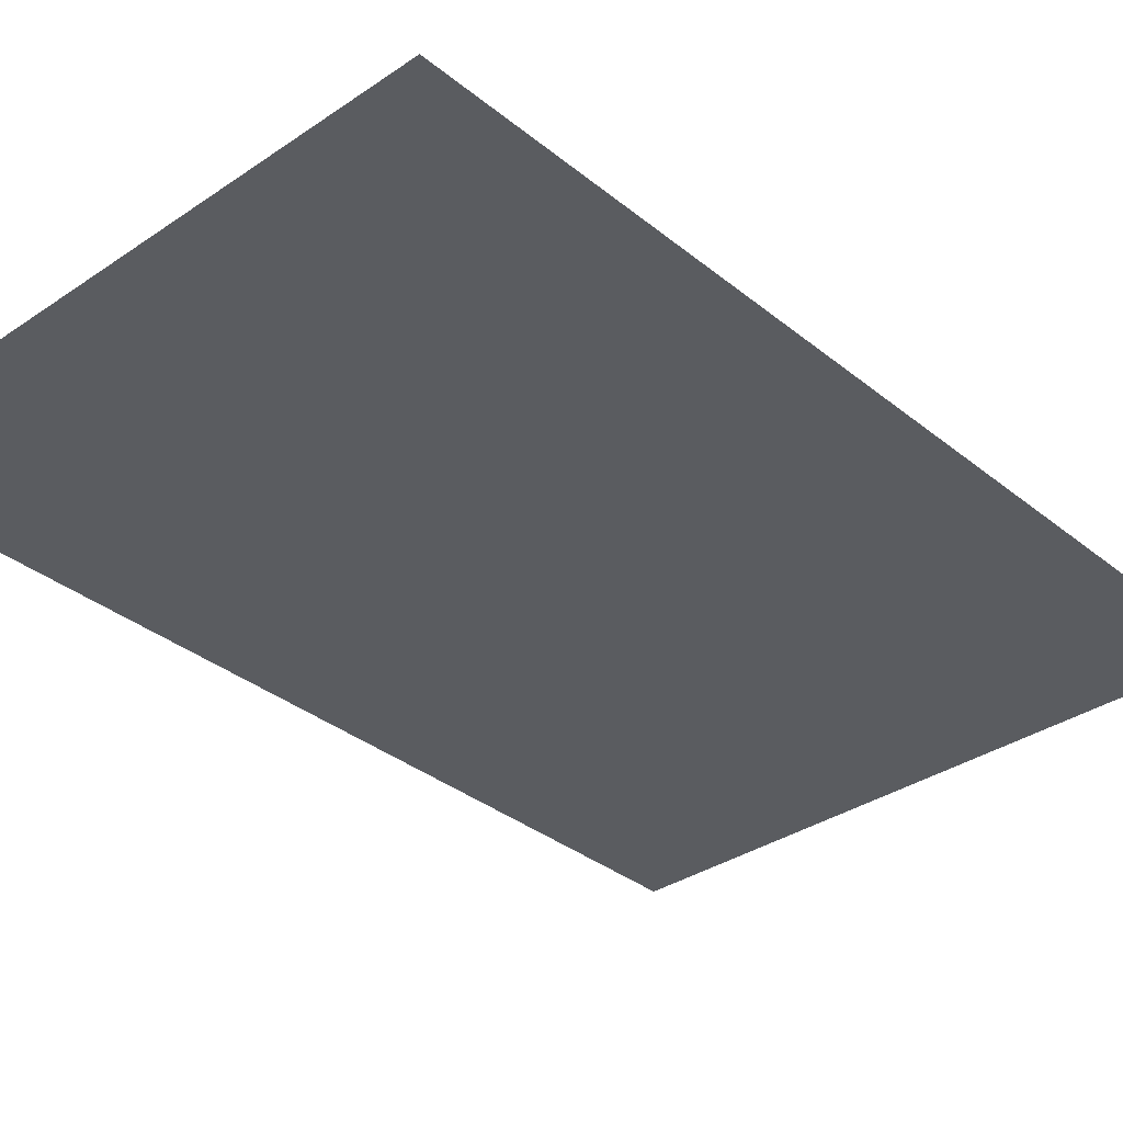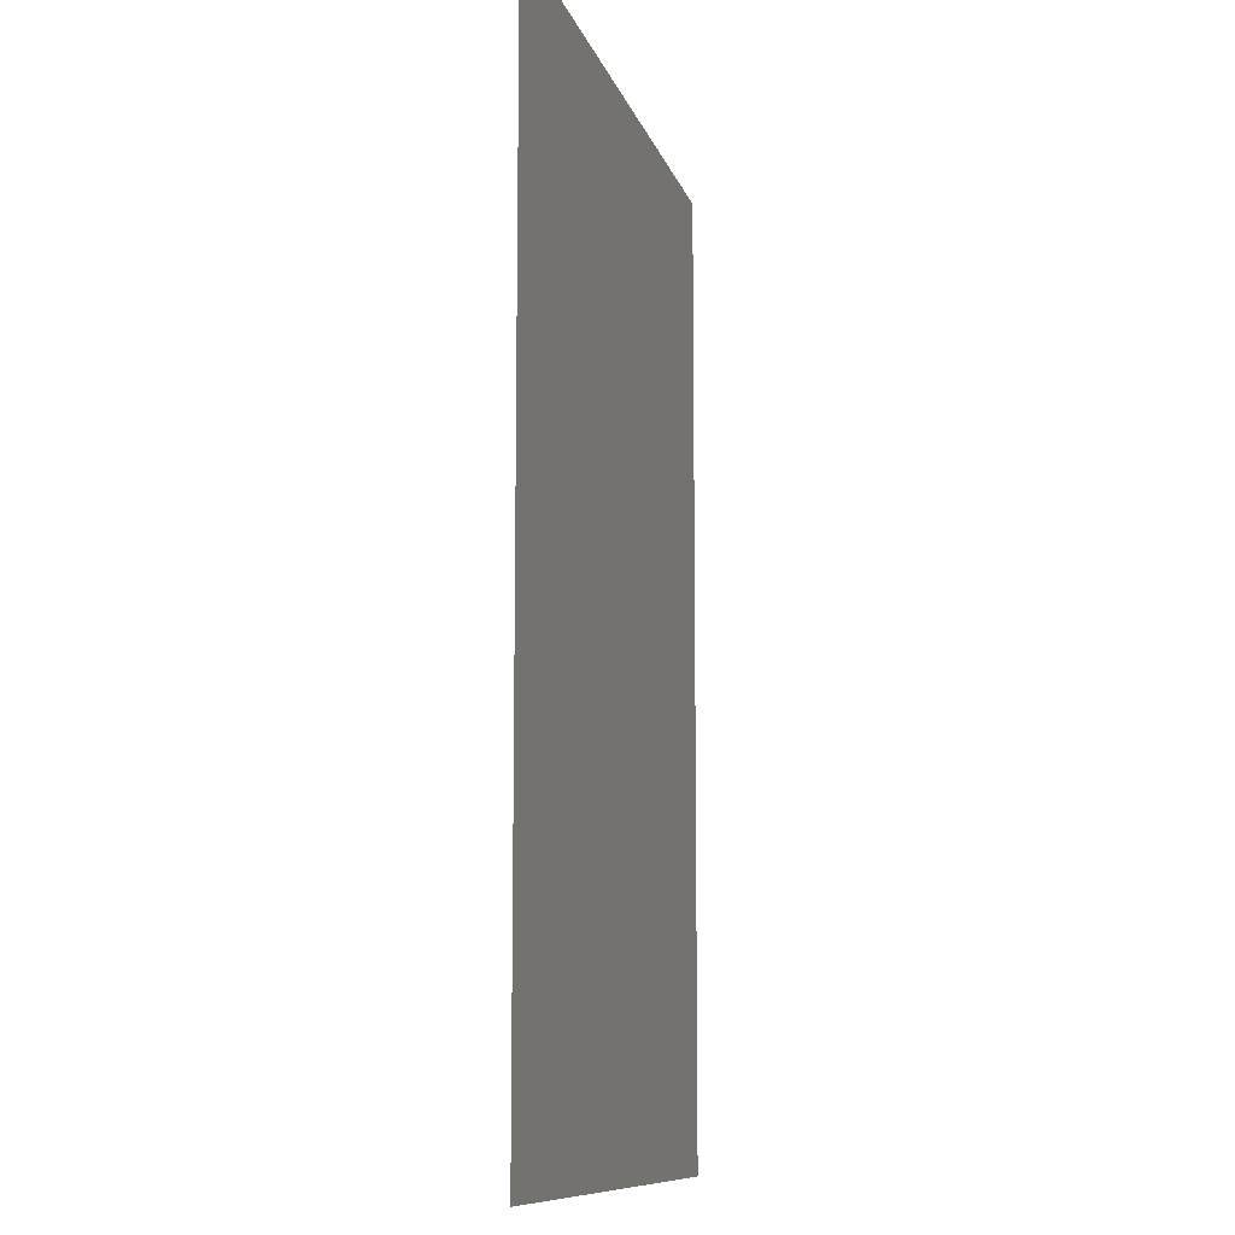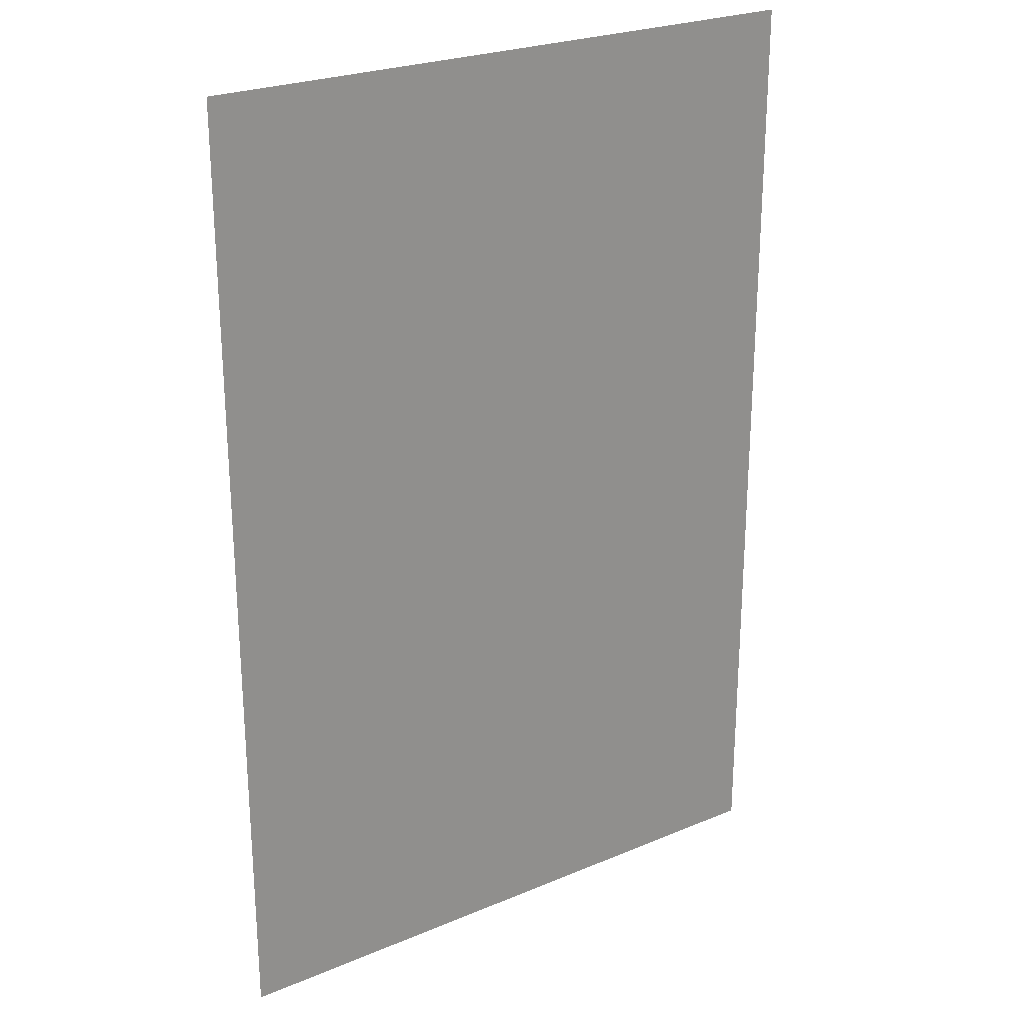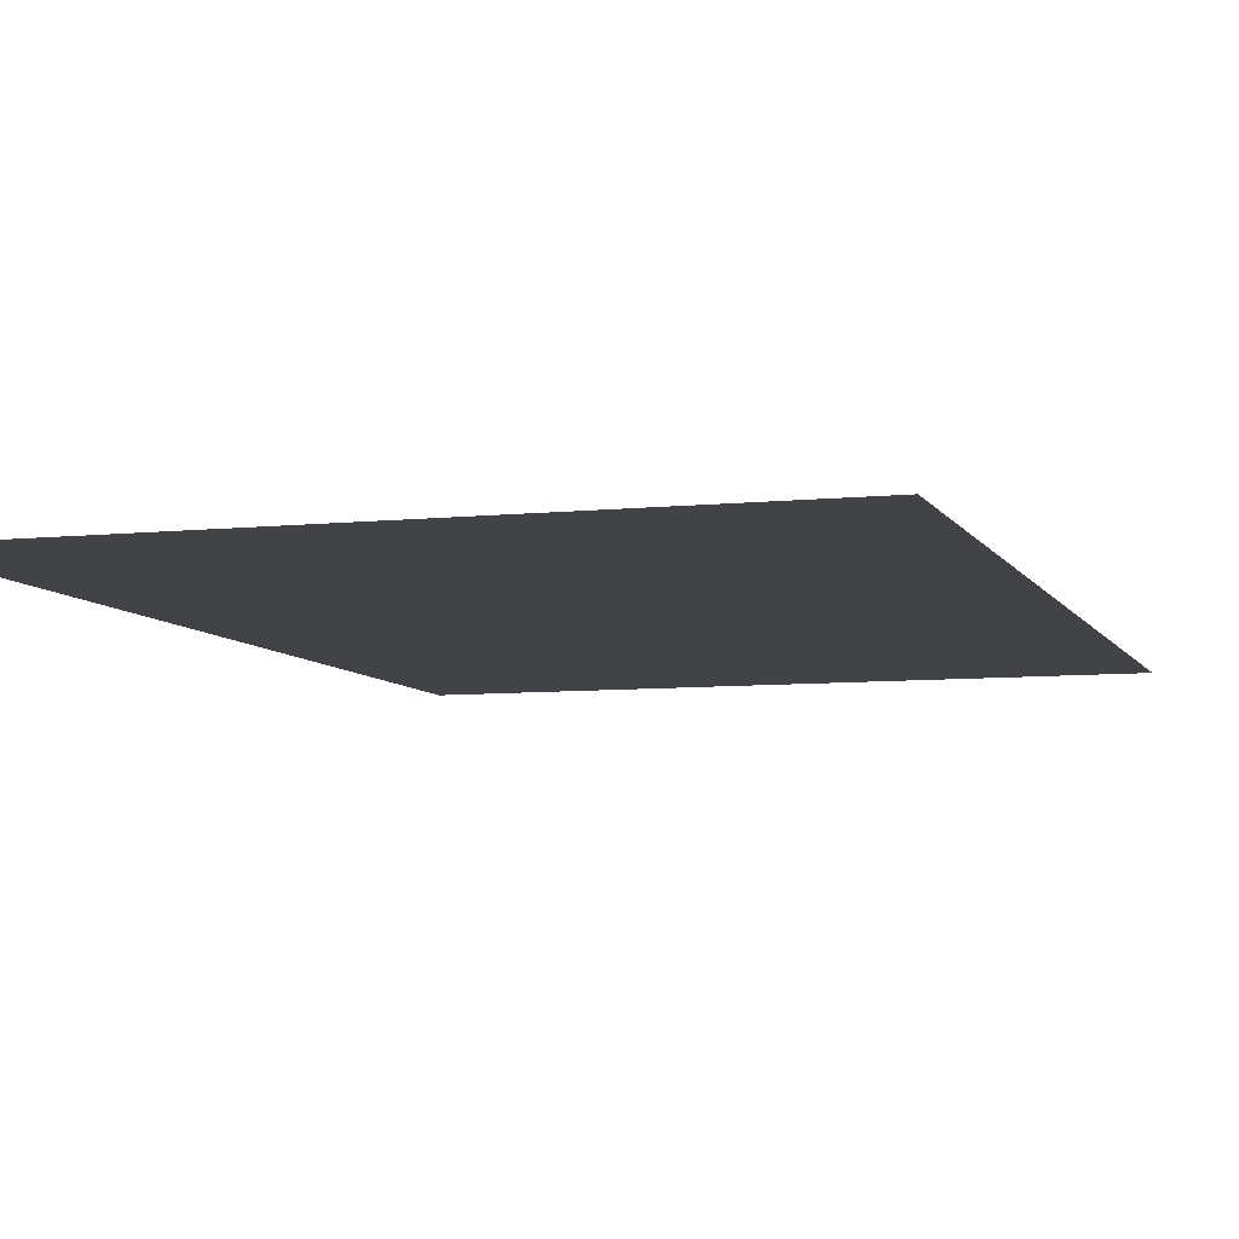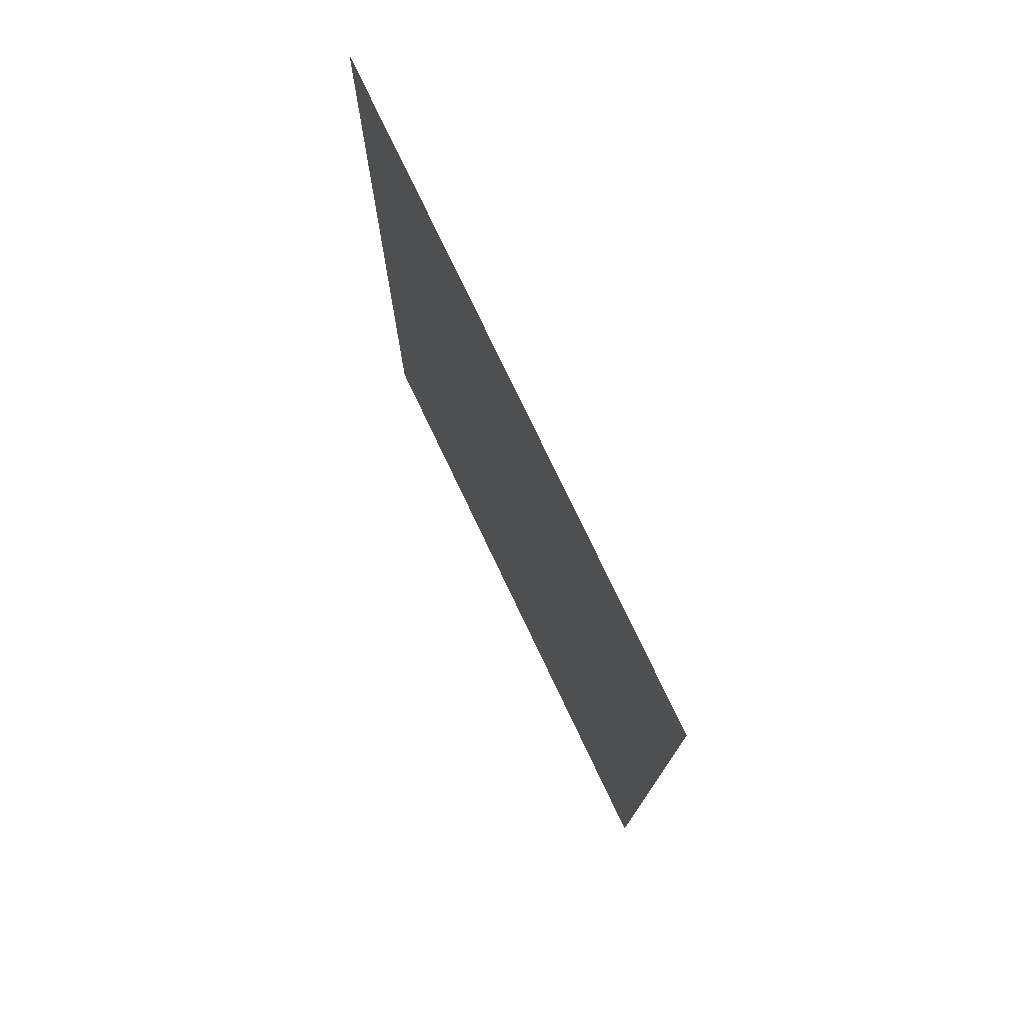
<metadata>
{"format":"obj","ext":"obj","renderer":"f3d","projection":"perspective","resolution":1024,"background":"white","views":[{"elev":-34.1,"azim":-137.4,"up":"+Z"},{"elev":-10.2,"azim":103.7,"up":"+Y"},{"elev":24.9,"azim":-34.3,"up":"+Y"},{"elev":-7.1,"azim":-162.7,"up":"+Z"},{"elev":77.3,"azim":64.5,"up":"+Y"}]}
</metadata>
<code>
v -2064 -240 0
v -2112 -240 0
v -2112 -192 0
v -2064 -192 0
v -2112 -240 0
v -2160 -240 0
v -2160 -192 0
v -2112 -192 0
v -2064 -288 0
v -2112 -288 0
v -2112 -240 0
v -2064 -240 0
v -2112 -288 0
v -2160 -288 0
v -2160 -240 0
v -2112 -240 0
v -2064 -336 0
v -2112 -336 0
v -2112 -288 0
v -2064 -288 0
v -2112 -336 0
v -2160 -336 0
v -2160 -288 0
v -2112 -288 0
g Stage05-1_mesh_0010
f 1 2 3 4
f 5 6 7 8
f 9 10 11 12
f 13 14 15 16
f 17 18 19 20
f 21 22 23 24

</code>
